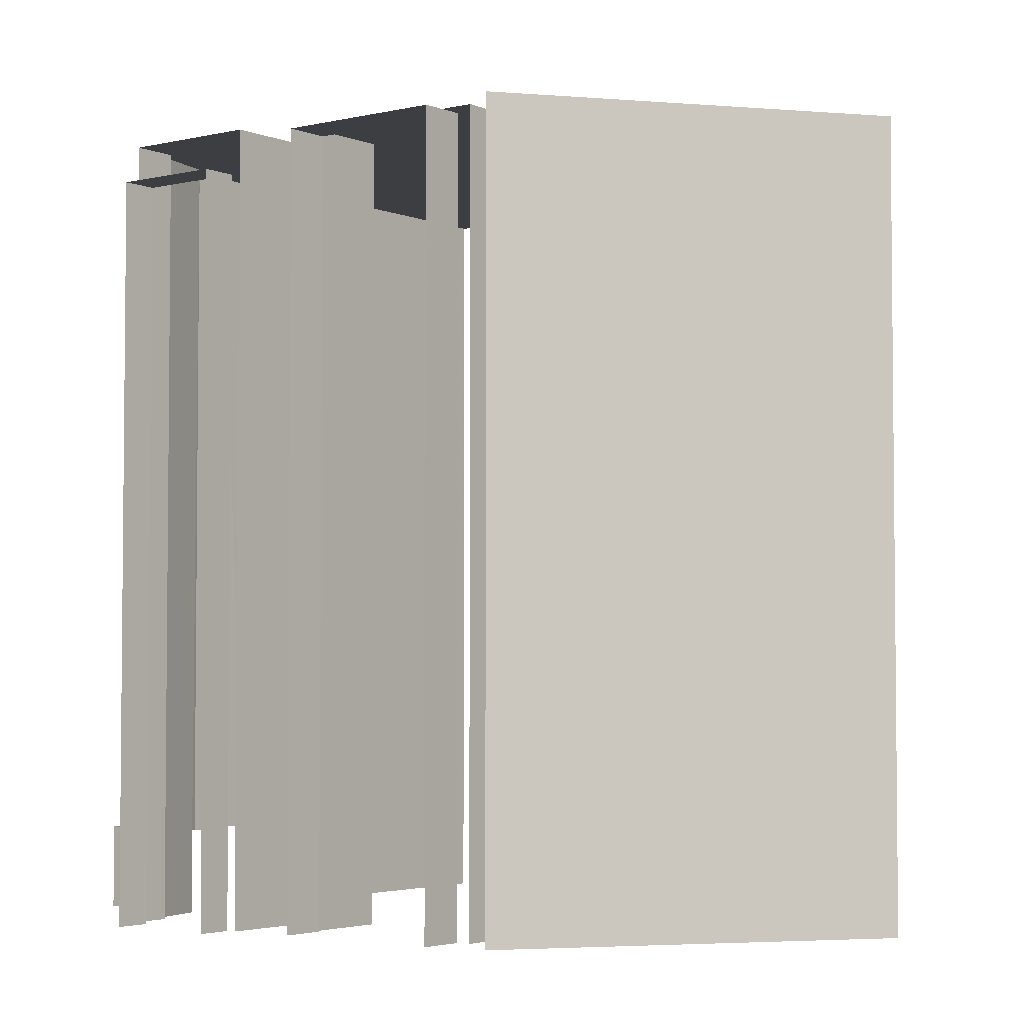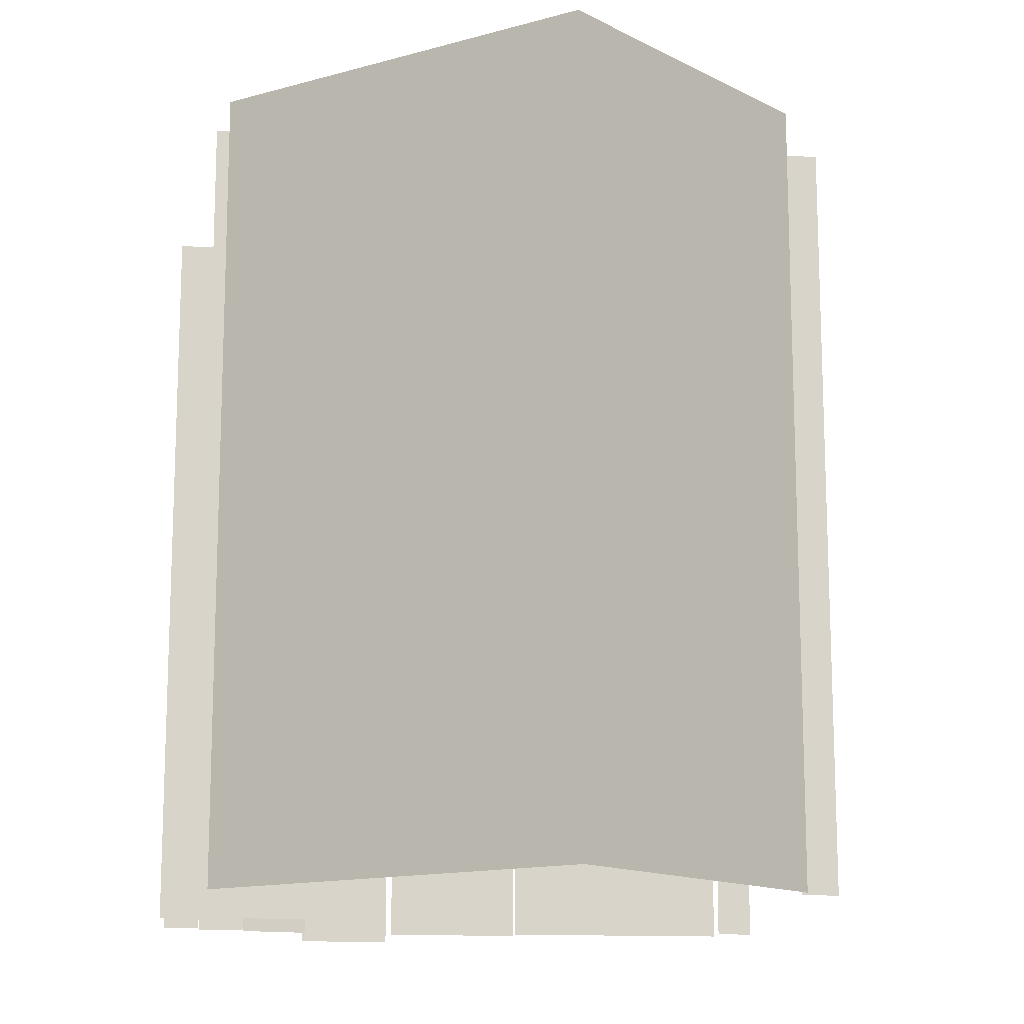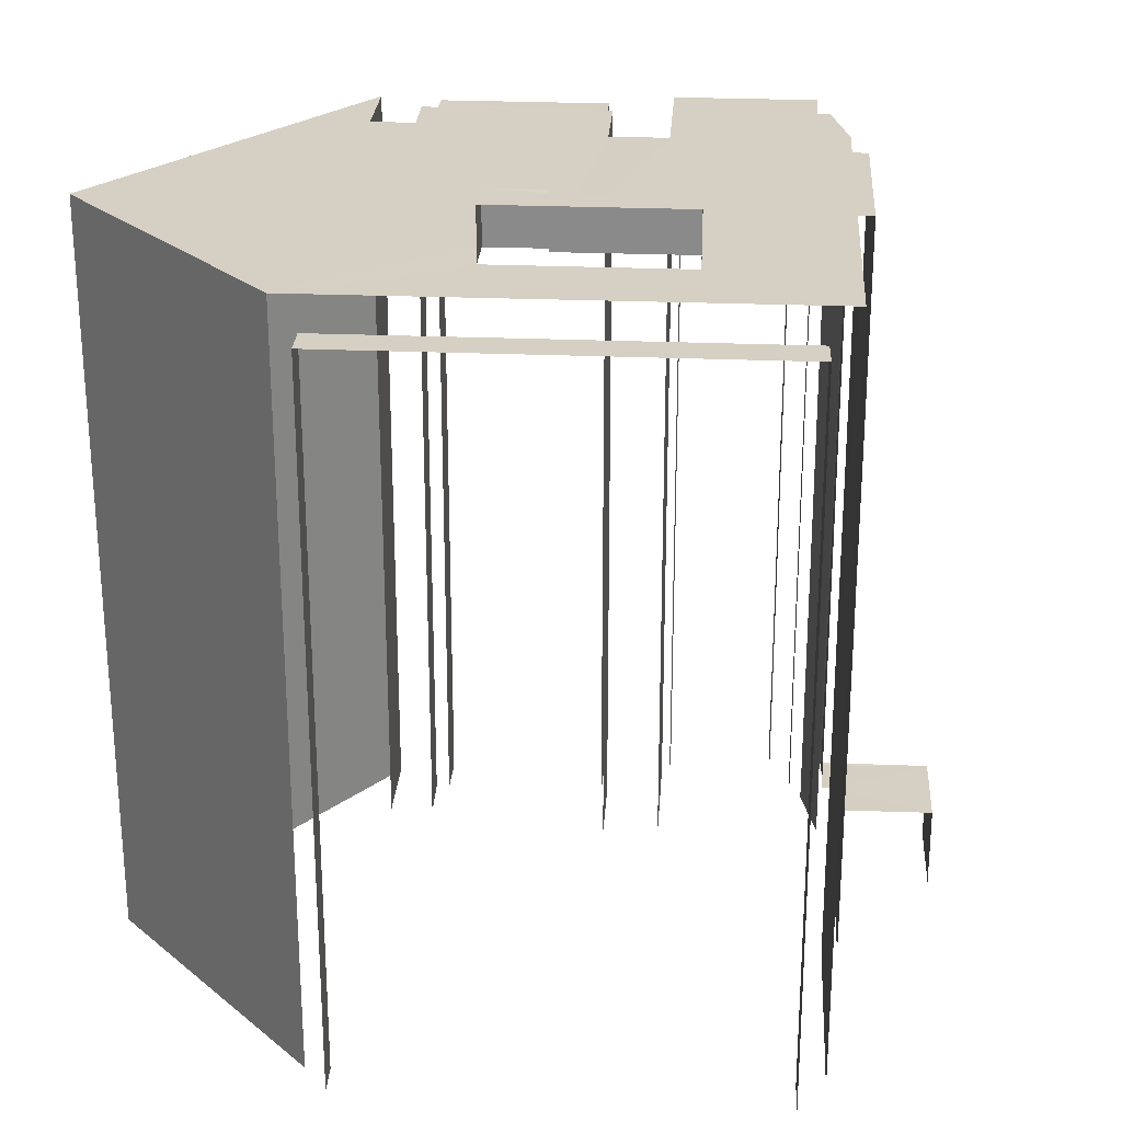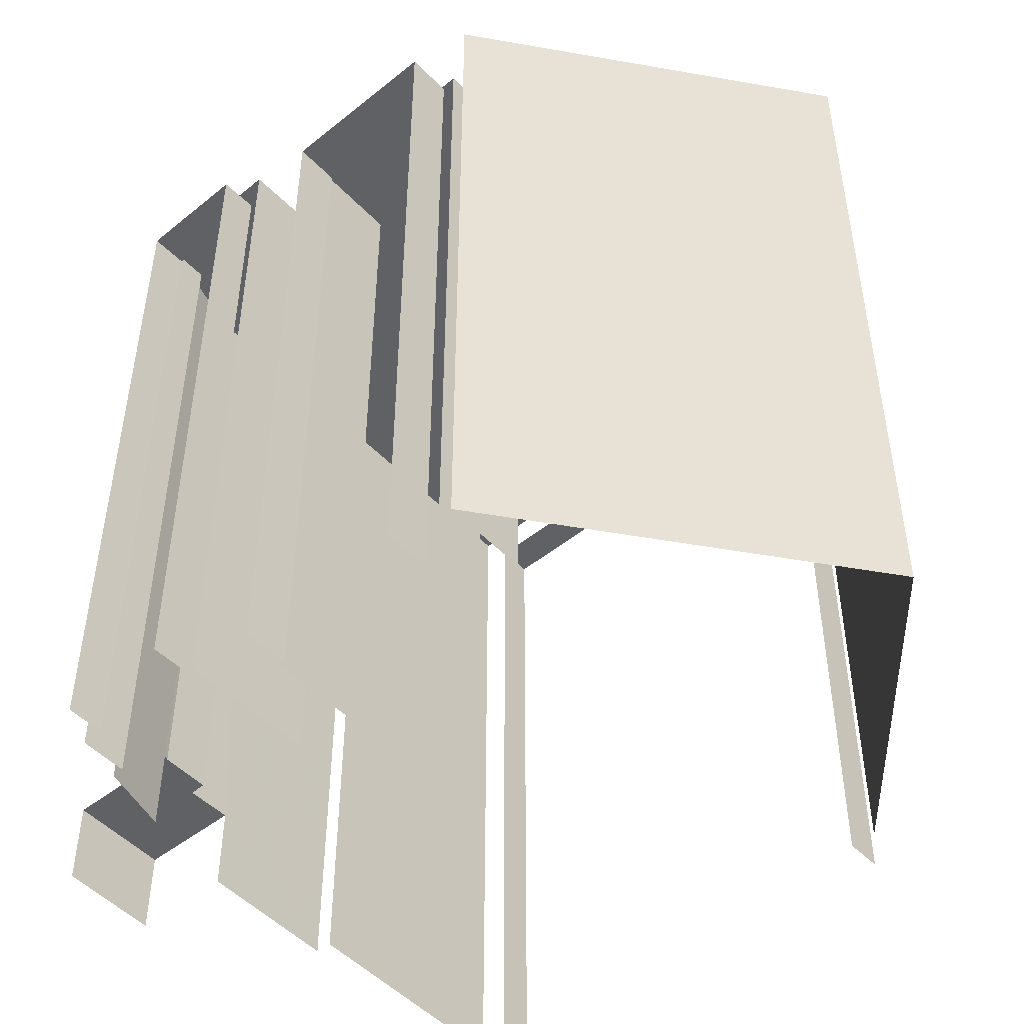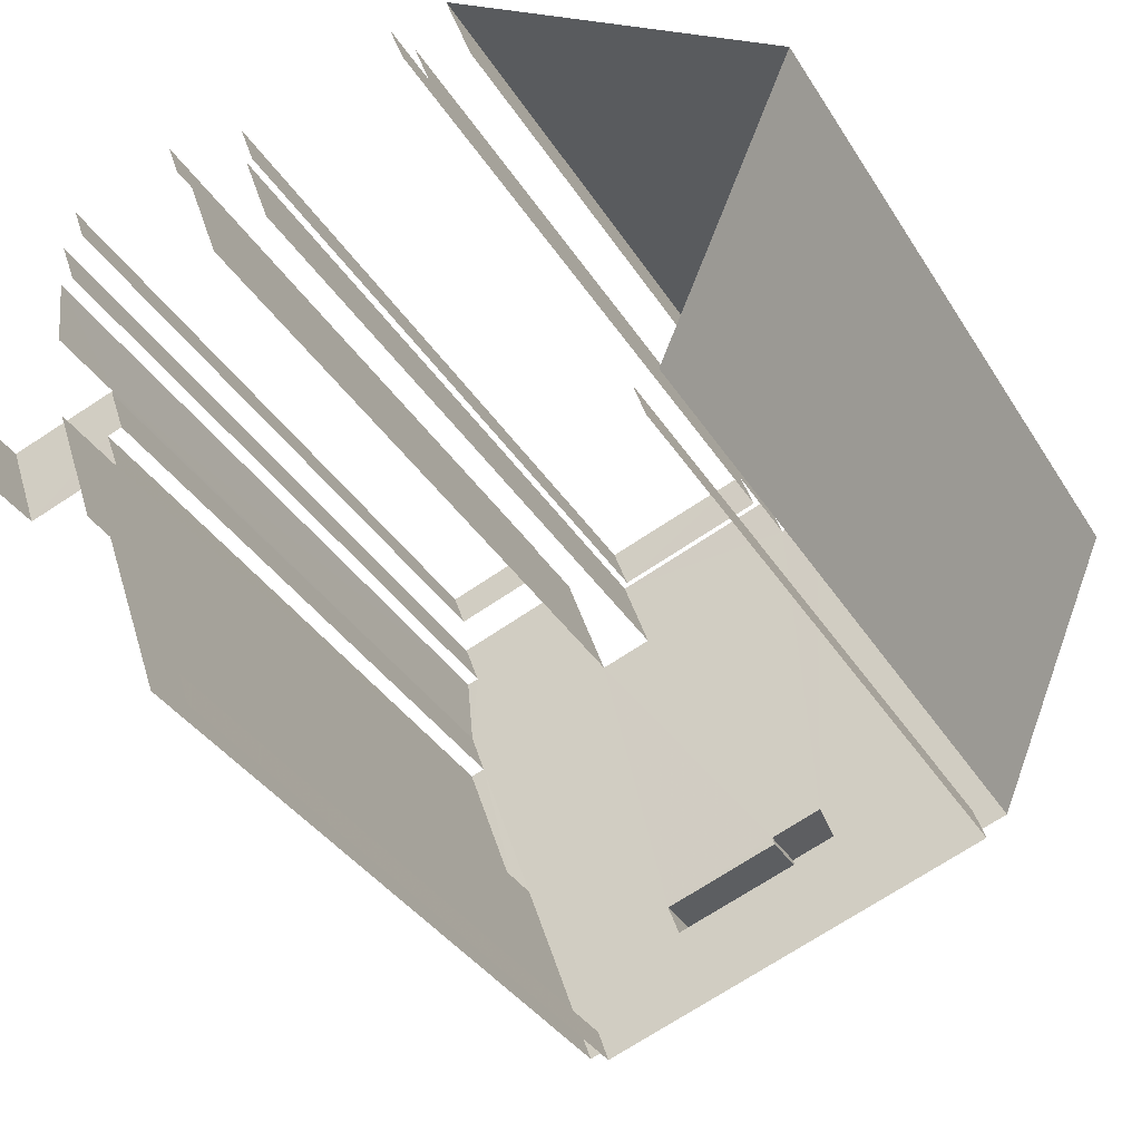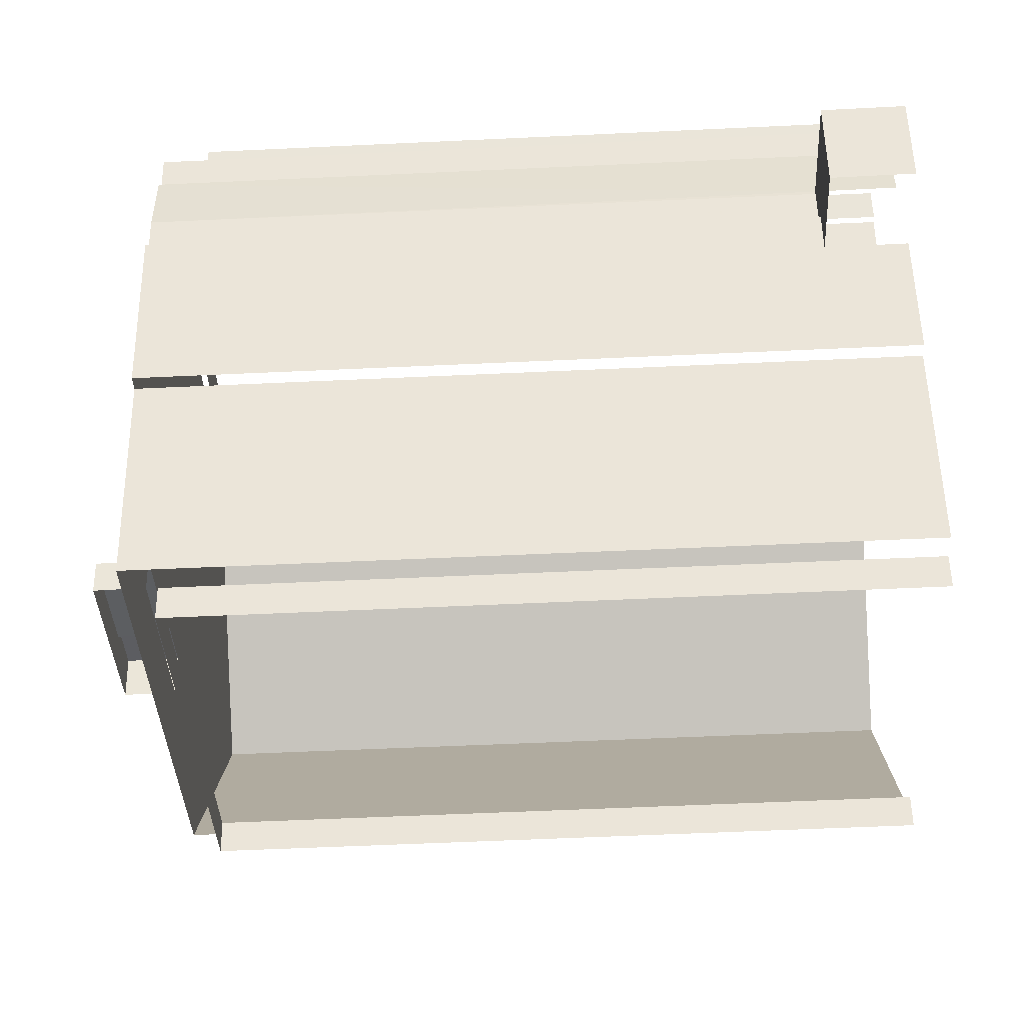
<metadata>
{"format":"obj","ext":"obj","renderer":"f3d","projection":"perspective","resolution":1024,"background":"white","views":[{"elev":-3.6,"azim":-161.9,"up":"+Z"},{"elev":-14.2,"azim":-115.0,"up":"+Z"},{"elev":26.2,"azim":-15.5,"up":"+Z"},{"elev":-49.5,"azim":-157.6,"up":"+Z"},{"elev":-35.4,"azim":-152.3,"up":"+Y"},{"elev":-56.6,"azim":92.8,"up":"+Y"}]}
</metadata>
<code>
v -2.243e+05 -1.28e+05 14.65
v -2.243e+05 -1.28e+05 14.65
v -2.243e+05 -1.28e+05 14.65
v -2.243e+05 -1.28e+05 14.65
v -2.243e+05 -1.28e+05 14.65
v -2.243e+05 -1.28e+05 14.65
v -2.243e+05 -1.28e+05 14.65
v -2.243e+05 -1.28e+05 14.65
v -2.243e+05 -1.28e+05 14.65
v -2.243e+05 -1.28e+05 14.65
v -2.243e+05 -1.28e+05 14.65
v -2.243e+05 -1.28e+05 14.65
v -2.243e+05 -1.28e+05 14.65
v -2.243e+05 -1.28e+05 14.65
v -2.243e+05 -1.28e+05 14.65
v -2.243e+05 -1.28e+05 14.65
v -2.243e+05 -1.28e+05 14.65
v -2.243e+05 -1.28e+05 14.65
v -2.243e+05 -1.28e+05 14.65
v -2.243e+05 -1.28e+05 14.65
v -2.243e+05 -1.28e+05 14.65
v -2.243e+05 -1.28e+05 14.65
v -2.243e+05 -1.28e+05 14.65
v -2.243e+05 -1.28e+05 14.65
v -2.243e+05 -1.28e+05 14.65
v -2.243e+05 -1.28e+05 14.65
v -2.243e+05 -1.28e+05 14.65
v -2.243e+05 -1.28e+05 14.65
v -2.243e+05 -1.28e+05 14.65
v -2.243e+05 -1.28e+05 14.65
v -2.243e+05 -1.28e+05 14.65
v -2.243e+05 -1.28e+05 14.65
v -2.243e+05 -1.28e+05 34.26
v -2.243e+05 -1.28e+05 34.26
v -2.243e+05 -1.28e+05 34.26
v -2.243e+05 -1.28e+05 34.26
v -2.243e+05 -1.28e+05 16.88
v -2.243e+05 -1.28e+05 16.88
v -2.243e+05 -1.28e+05 16.88
v -2.243e+05 -1.28e+05 16.88
v -2.243e+05 -1.28e+05 16.88
v -2.243e+05 -1.28e+05 16.88
v -2.243e+05 -1.28e+05 16.88
v -2.243e+05 -1.28e+05 34.02
v -2.243e+05 -1.28e+05 34.02
v -2.243e+05 -1.28e+05 34.02
v -2.243e+05 -1.28e+05 34.02
v -2.243e+05 -1.28e+05 36.57
v -2.243e+05 -1.28e+05 36.57
v -2.243e+05 -1.28e+05 36.57
v -2.243e+05 -1.28e+05 36.57
v -2.243e+05 -1.28e+05 36.57
v -2.243e+05 -1.28e+05 36.57
v -2.243e+05 -1.28e+05 35.17
v -2.243e+05 -1.28e+05 35.17
v -2.243e+05 -1.28e+05 35.17
v -2.243e+05 -1.28e+05 35.17
v -2.243e+05 -1.28e+05 35.17
v -2.243e+05 -1.28e+05 35.17
v -2.243e+05 -1.28e+05 35.17
v -2.243e+05 -1.28e+05 35.17
v -2.243e+05 -1.28e+05 35.17
v -2.243e+05 -1.28e+05 35.17
v -2.243e+05 -1.28e+05 35.17
v -2.243e+05 -1.28e+05 35.17
v -2.243e+05 -1.28e+05 35.17
v -2.243e+05 -1.28e+05 35.17
v -2.243e+05 -1.28e+05 35.17
v -2.243e+05 -1.28e+05 35.17
v -2.243e+05 -1.28e+05 35.17
v -2.243e+05 -1.28e+05 35.17
v -2.243e+05 -1.28e+05 35.17
v -2.243e+05 -1.28e+05 35.17
v -2.243e+05 -1.28e+05 35.17
v -2.243e+05 -1.28e+05 35.17
v -2.243e+05 -1.28e+05 35.17
v -2.243e+05 -1.28e+05 35.17
v -2.243e+05 -1.28e+05 35.17
v -2.243e+05 -1.28e+05 35.17
v -2.243e+05 -1.28e+05 34.99
v -2.243e+05 -1.28e+05 34.99
v -2.243e+05 -1.28e+05 34.99
v -2.243e+05 -1.28e+05 34.99
f 1 2 3
f 4 2 5
f 6 7 5
f 8 9 10
f 11 12 8
f 13 12 11
f 14 15 16
f 17 18 19
f 6 5 17
f 5 1 9
f 20 21 22
f 23 24 25
f 16 15 23
f 18 22 26
f 27 28 12
f 29 30 15
f 24 18 28
f 31 32 30
f 20 22 32
f 2 1 5
f 28 9 8
f 12 28 8
f 5 18 17
f 28 5 9
f 30 24 23
f 15 30 23
f 24 22 18
f 28 18 5
f 32 24 30
f 32 22 24
f 22 21 38
f 42 22 38
f 71 52 53
f 63 71 53
f 82 13 11
f 82 81 13
f 55 9 1
f 55 65 9
f 37 67 69
f 37 43 67
f 46 14 16
f 46 45 14
f 75 24 28
f 75 70 24
f 17 19 36
f 19 62 36
f 5 33 4
f 36 62 57
f 33 36 57
f 4 33 57
f 74 31 30
f 61 74 30
f 68 18 26
f 68 77 18
f 40 39 20
f 32 40 20
f 80 27 12
f 27 80 66
f 8 10 83
f 64 66 83
f 10 64 83
f 83 66 80
f 34 7 6
f 35 34 6
f 23 25 47
f 25 60 47
f 15 44 29
f 44 60 59
f 47 60 44
f 29 44 59
f 33 34 35
f 36 33 35
f 37 38 39
f 39 40 41
f 37 42 38
f 43 37 41
f 41 37 39
f 44 45 46
f 47 44 46
f 48 49 50
f 51 50 52
f 52 50 53
f 50 49 53
f 54 55 56
f 57 58 54
f 59 60 61
f 62 63 57
f 64 65 66
f 67 68 69
f 70 61 60
f 55 58 65
f 71 62 72
f 73 74 61
f 70 75 76
f 66 65 75
f 67 77 68
f 78 72 77
f 67 73 70
f 54 58 55
f 57 63 58
f 71 63 62
f 61 70 73
f 65 58 75
f 78 71 72
f 75 58 76
f 78 70 76
f 70 77 67
f 70 78 77
f 79 78 76
f 80 81 82
f 83 80 82
f 18 72 19
f 19 72 62
f 77 72 18
f 58 53 49
f 58 63 53
f 78 50 51
f 78 79 50
f 80 13 81
f 80 12 13
f 17 35 6
f 17 36 35
f 43 73 67
f 43 41 73
f 55 1 3
f 56 55 3
f 60 25 24
f 70 60 24
f 79 48 50
f 79 76 48
f 54 3 2
f 54 56 3
f 26 42 68
f 68 42 69
f 26 22 42
f 69 42 37
f 58 49 48
f 76 58 48
f 44 14 45
f 44 15 14
f 32 31 40
f 31 74 40
f 40 73 41
f 40 74 73
f 39 21 20
f 39 38 21
f 23 46 16
f 23 47 46
f 8 82 11
f 8 83 82
f 65 10 9
f 65 64 10
f 78 51 52
f 71 78 52
f 33 7 34
f 33 5 7
f 54 2 4
f 57 54 4
f 75 28 27
f 66 75 27
f 59 30 29
f 59 61 30

</code>
